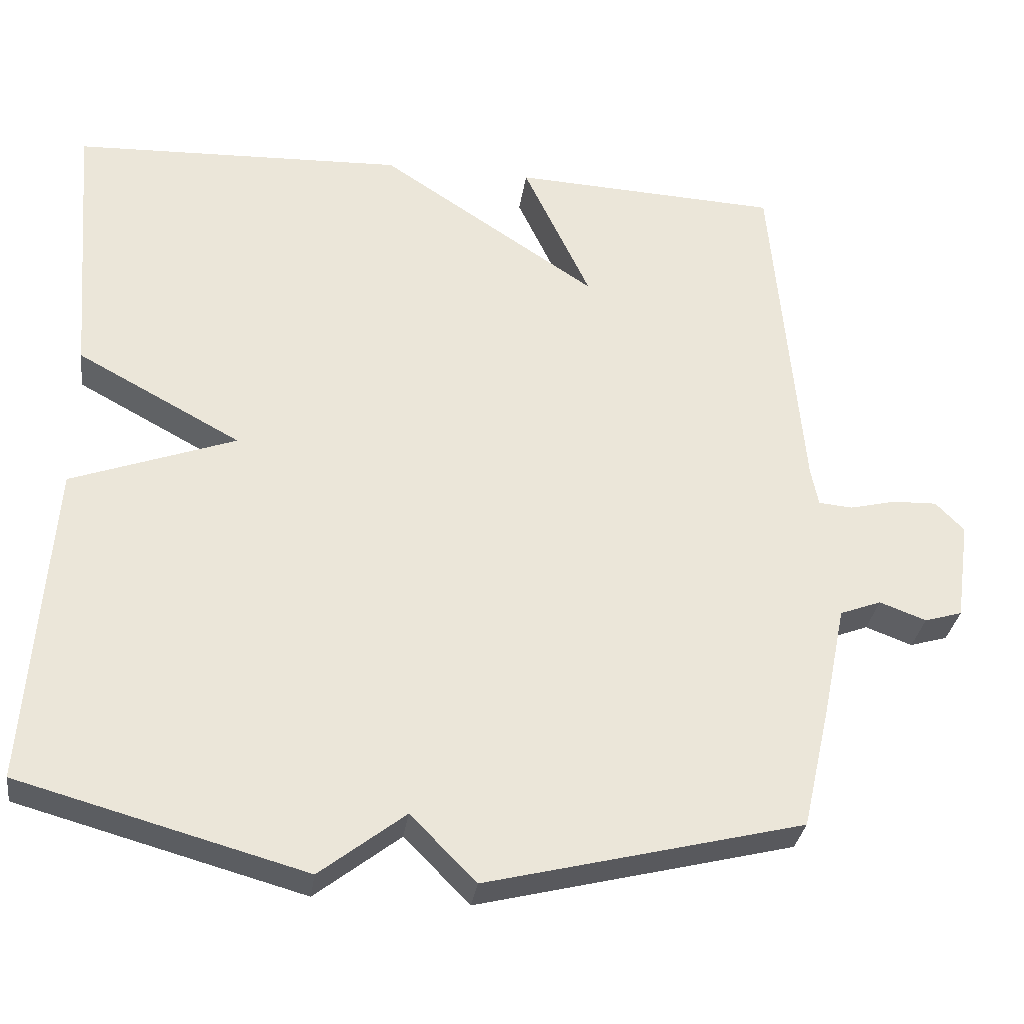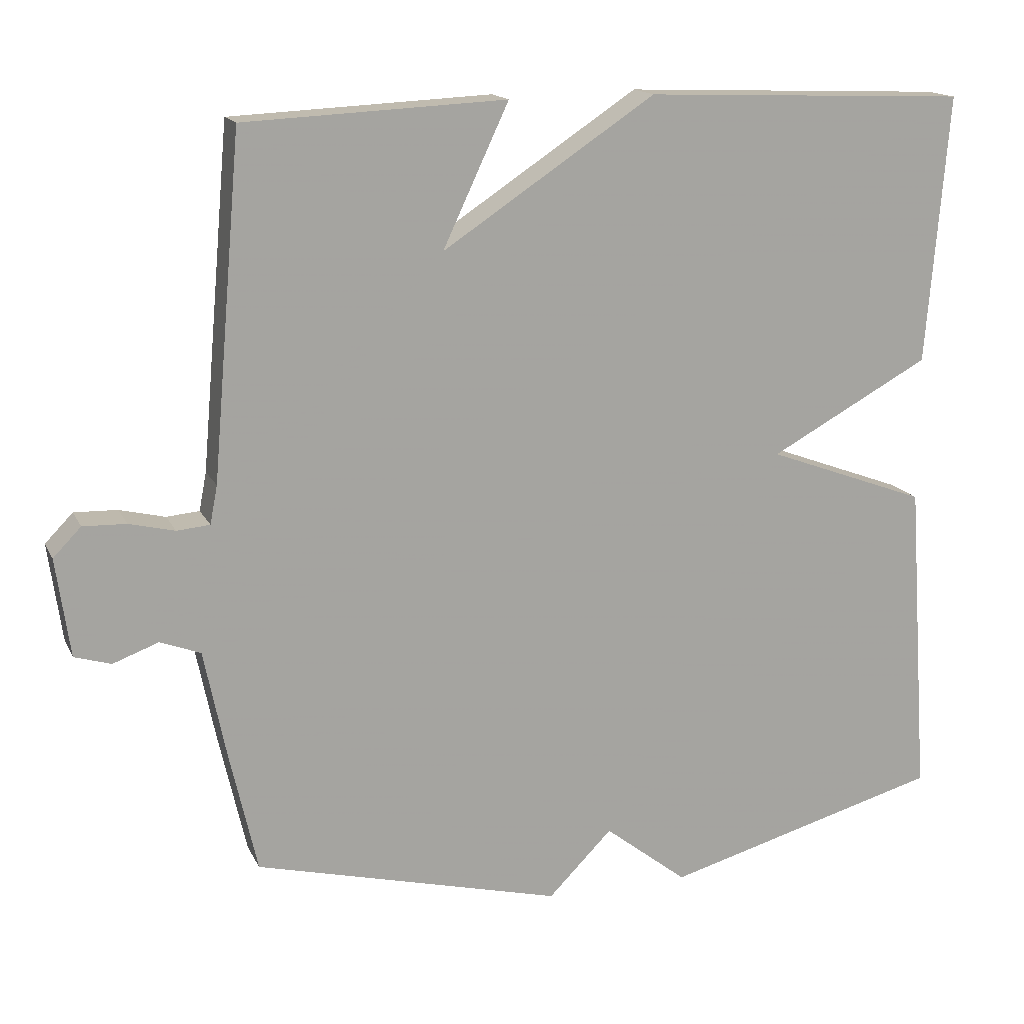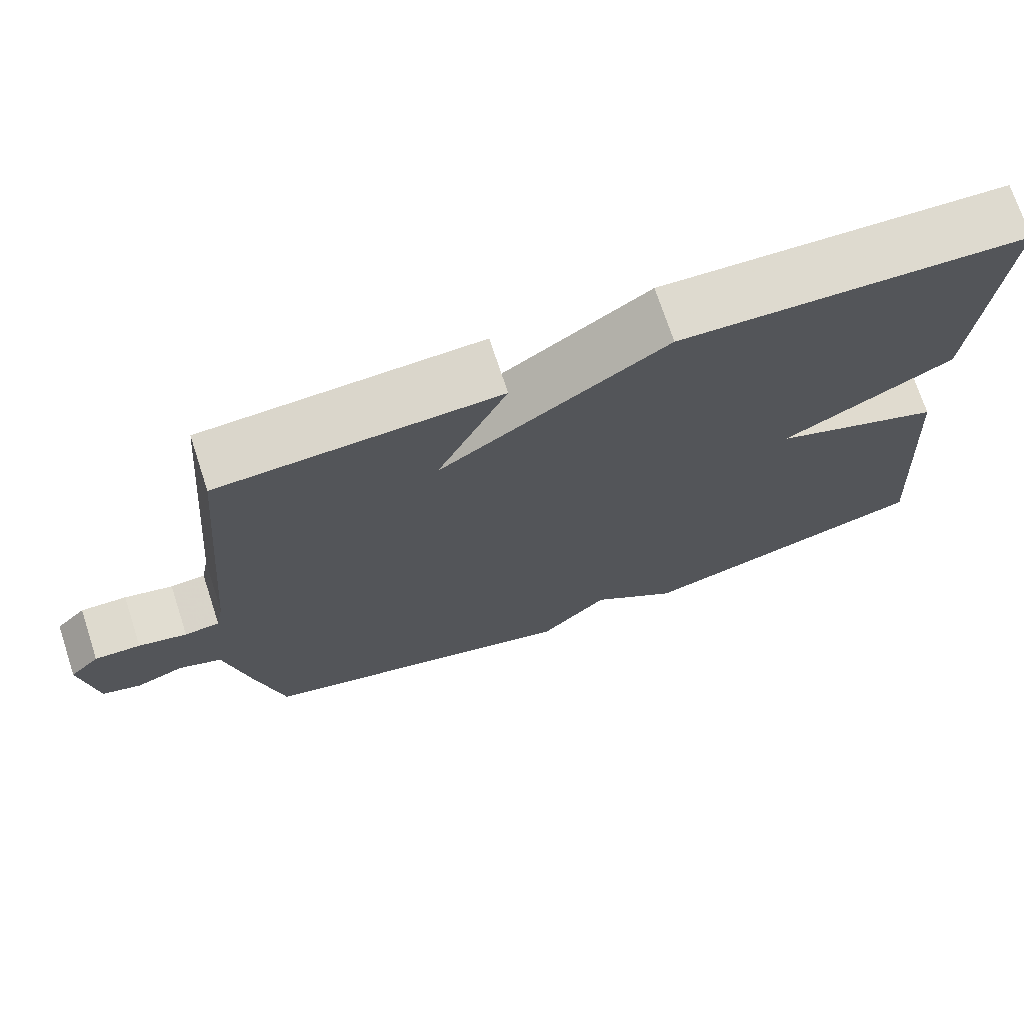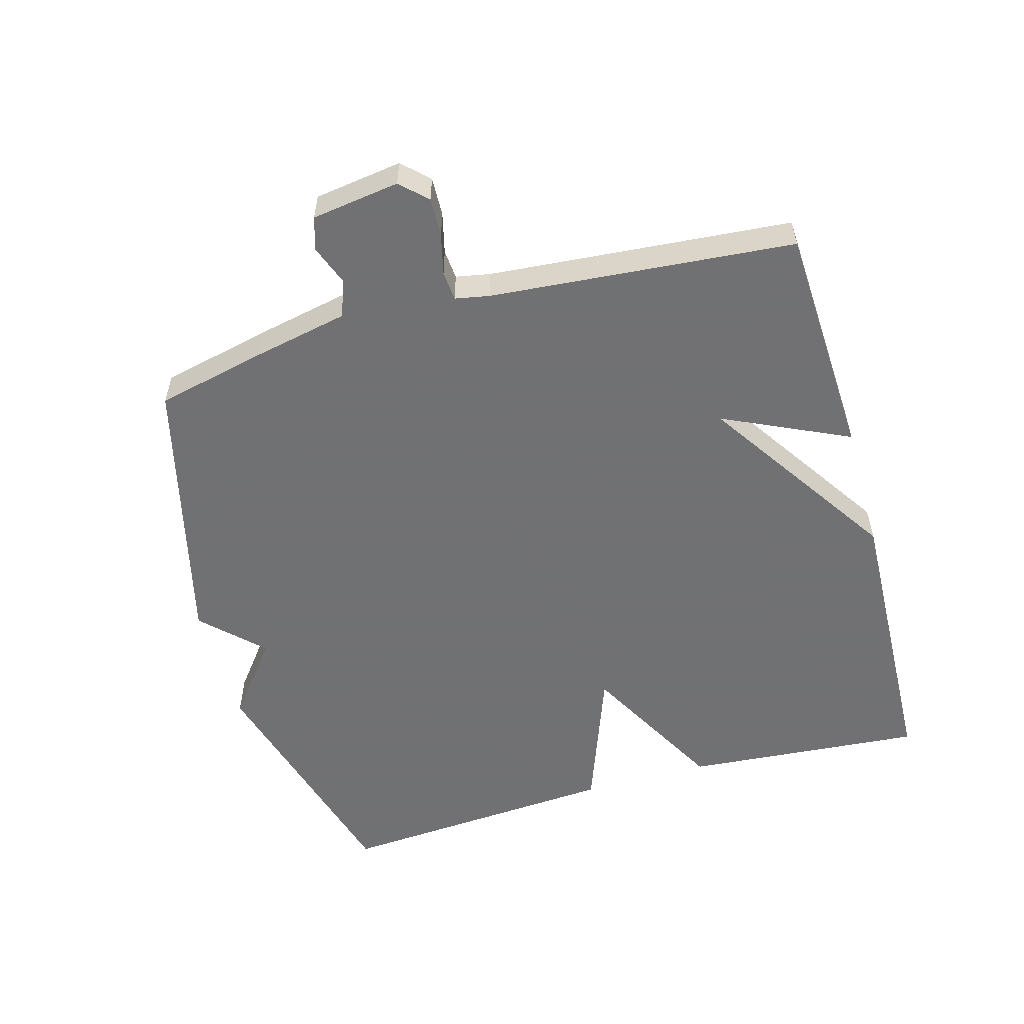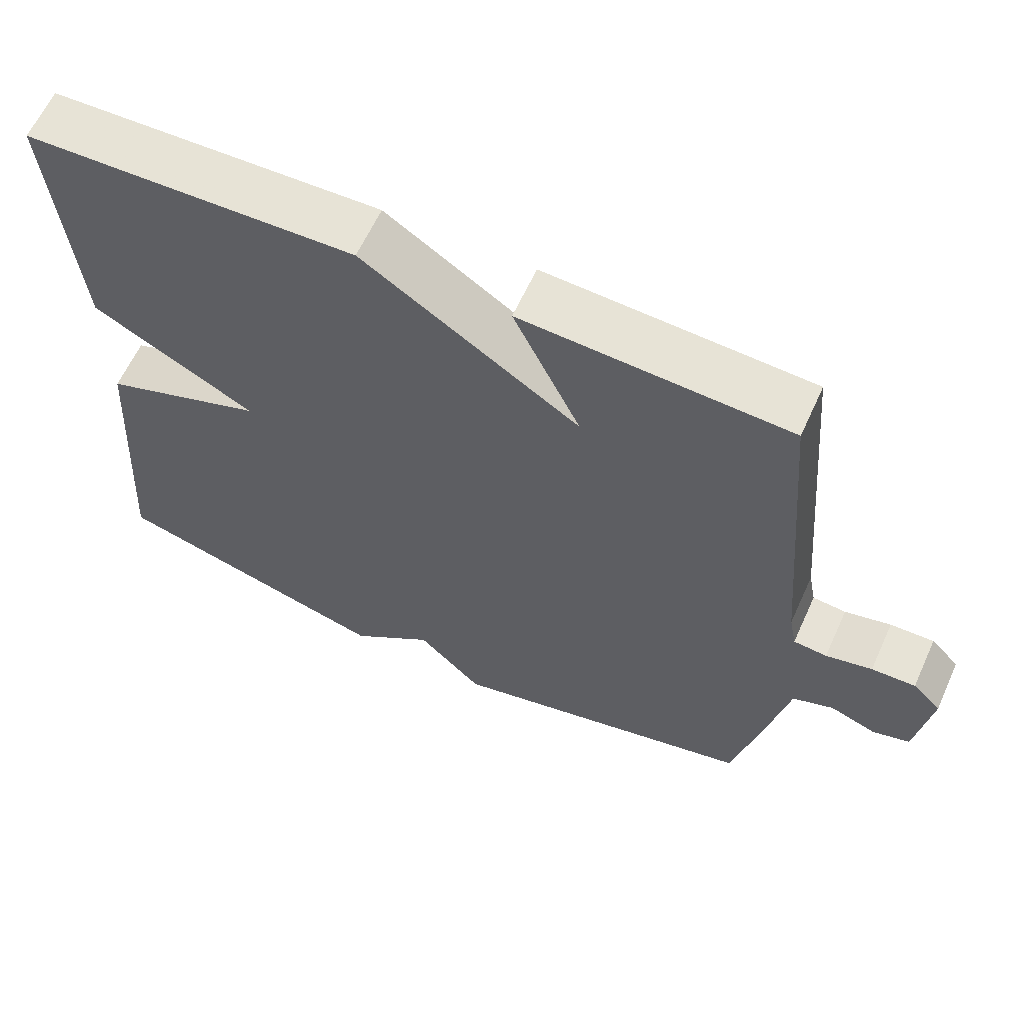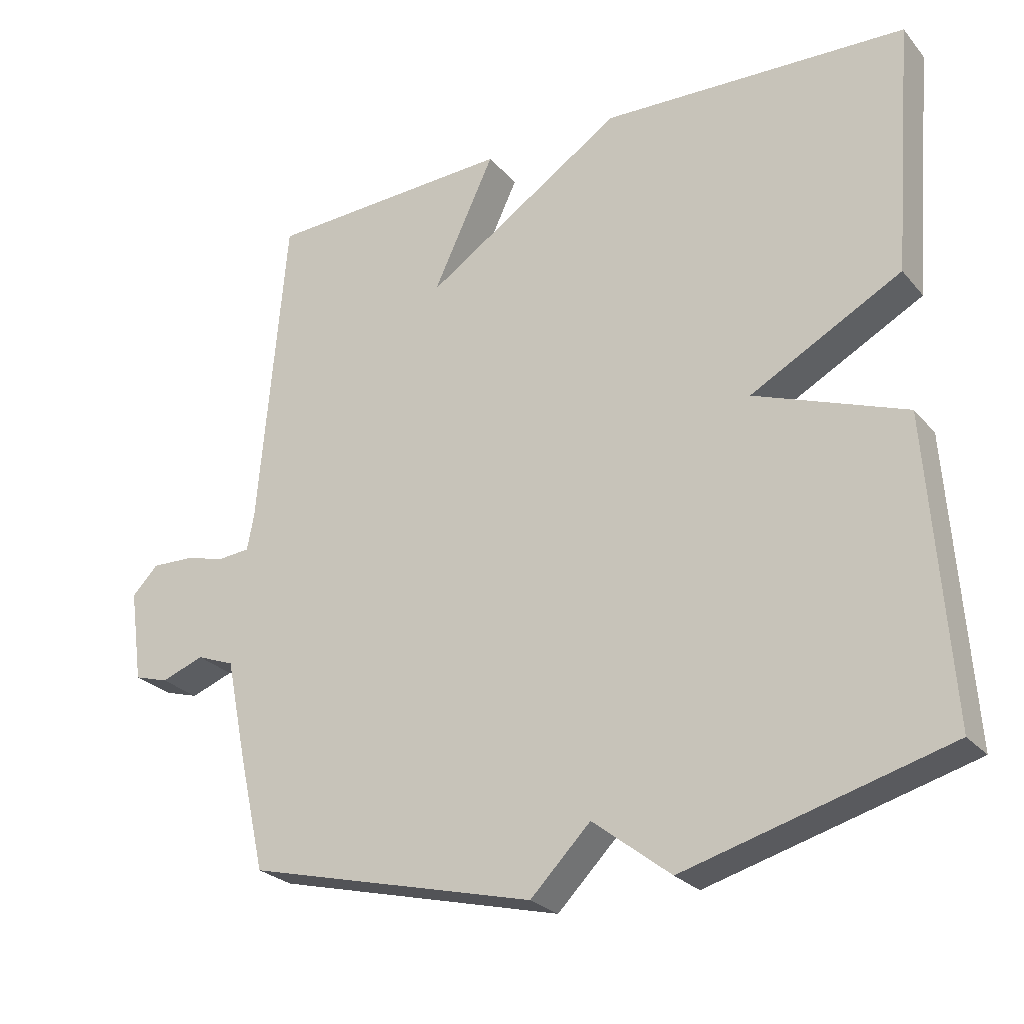
<metadata>
{"format":"obj","ext":"obj","renderer":"f3d","projection":"perspective","resolution":1024,"background":"white","views":[{"elev":-31.8,"azim":172.0,"up":"+Z"},{"elev":15.6,"azim":-18.7,"up":"+Z"},{"elev":72.2,"azim":-18.2,"up":"+Z"},{"elev":-55.3,"azim":-74.2,"up":"+Y"},{"elev":62.5,"azim":-155.5,"up":"+Z"},{"elev":-25.8,"azim":30.7,"up":"+Z"}]}
</metadata>
<code>
v -0.5 0.07 -0.5
v -0.538 0.07 -0.333
v -0.568 0.07 -0.187
v -0.623 0.07 -0.166
v -0.685 0.07 -0.189
v -0.735 0.07 -0.174
v -0.754 0.07 -0.04
v -0.716 0.07 -0.001
v -0.657 0.07 -0.003
v -0.595 0.07 -0.018
v -0.55 0.07 -0.014
v -0.54 0.07 0.038
v -0.5 0.07 0.5
v -0.143 0.07 0.517
v -0.233 0.07 0.325
v 0.057 0.07 0.517
v 0.5 0.07 0.5
v 0.47 0.07 0.134
v 0.251 0.07 0.015
v 0.47 0.07 -0.066
v 0.5 0.07 -0.5
v 0.12 0.07 -0.605
v 0.007 0.07 -0.517
v -0.08 0.07 -0.605
v -0.5 0 -0.5
v -0.538 0 -0.333
v -0.568 0 -0.187
v -0.623 0 -0.166
v -0.685 0 -0.189
v -0.735 0 -0.174
v -0.754 0 -0.04
v -0.716 0 -0.001
v -0.657 0 -0.003
v -0.595 0 -0.018
v -0.55 0 -0.014
v -0.54 0 0.038
v -0.5 0 0.5
v -0.143 0 0.517
v -0.233 0 0.325
v 0.057 0 0.517
v 0.5 0 0.5
v 0.47 0 0.134
v 0.251 0 0.015
v 0.47 0 -0.066
v 0.5 0 -0.5
v 0.12 0 -0.605
v 0.007 0 -0.517
v -0.08 0 -0.605
f 1 2 3
f 24 1 3
f 23 24 3
f 21 22 23
f 20 21 23
f 19 20 23
f 19 23 3
f 19 3 4
f 18 19 4
f 17 18 4
f 16 17 4
f 15 16 4
f 12 13 14 15
f 11 12 15
f 11 15 4 5
f 5 6 7
f 11 5 7
f 10 11 7
f 7 8 9 10
f 27 26 25
f 27 25 48
f 27 48 47
f 47 46 45
f 47 45 44
f 47 44 43
f 27 47 43
f 28 27 43
f 28 43 42
f 28 42 41
f 28 41 40
f 28 40 39
f 39 38 37 36
f 39 36 35
f 29 28 39 35
f 31 30 29
f 31 29 35
f 31 35 34
f 34 33 32 31
f 1 25 26 2
f 2 26 27 3
f 3 27 28 4
f 4 28 29 5
f 5 29 30 6
f 6 30 31 7
f 7 31 32 8
f 8 32 33 9
f 9 33 34 10
f 10 34 35 11
f 11 35 36 12
f 12 36 37 13
f 13 37 38 14
f 14 38 39 15
f 15 39 40 16
f 16 40 41 17
f 17 41 42 18
f 18 42 43 19
f 19 43 44 20
f 20 44 45 21
f 21 45 46 22
f 22 46 47 23
f 23 47 48 24
f 24 48 25 1

</code>
